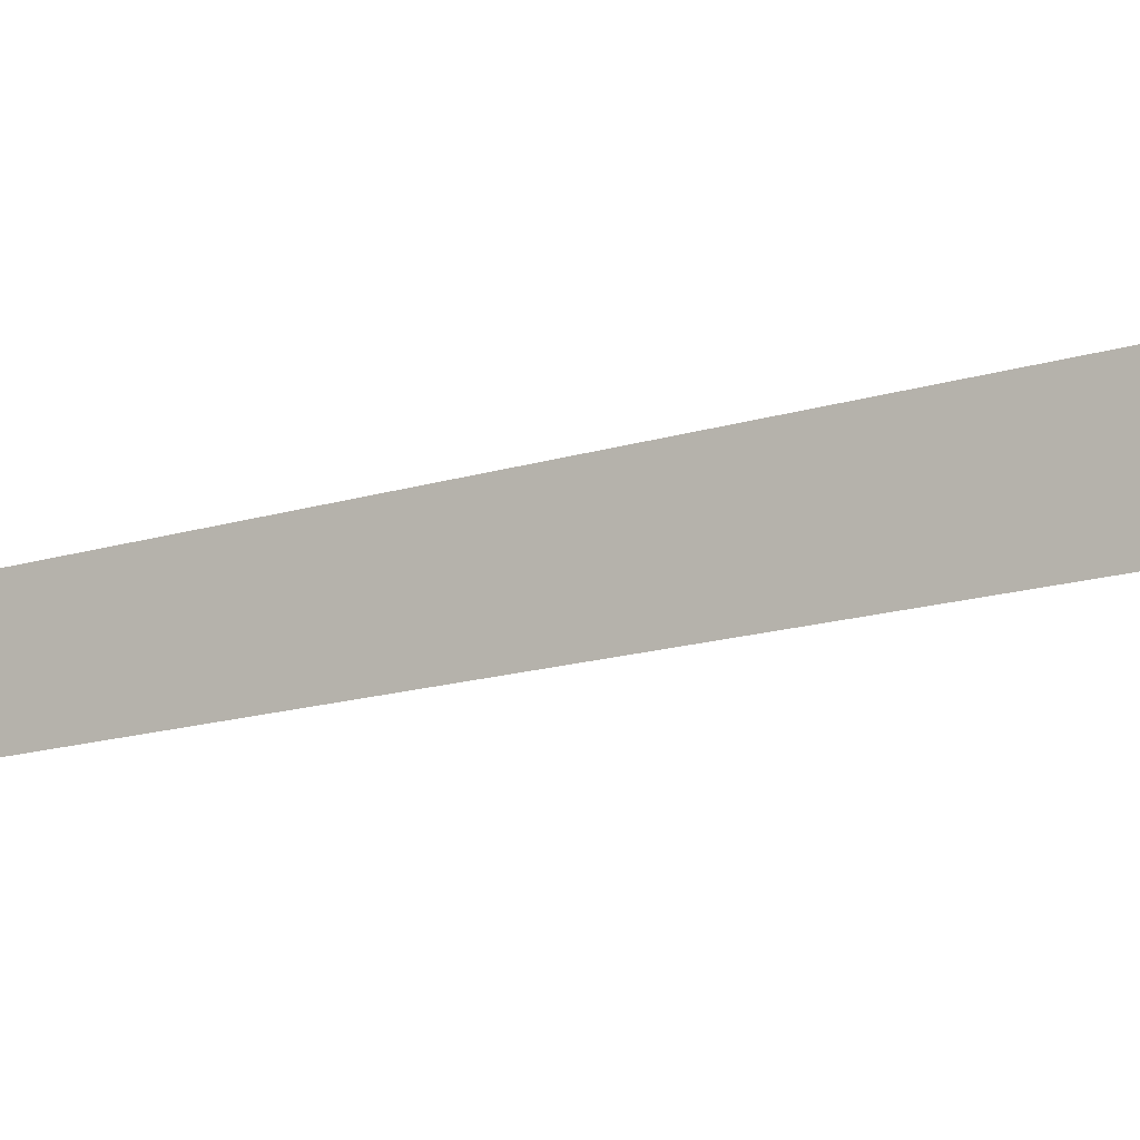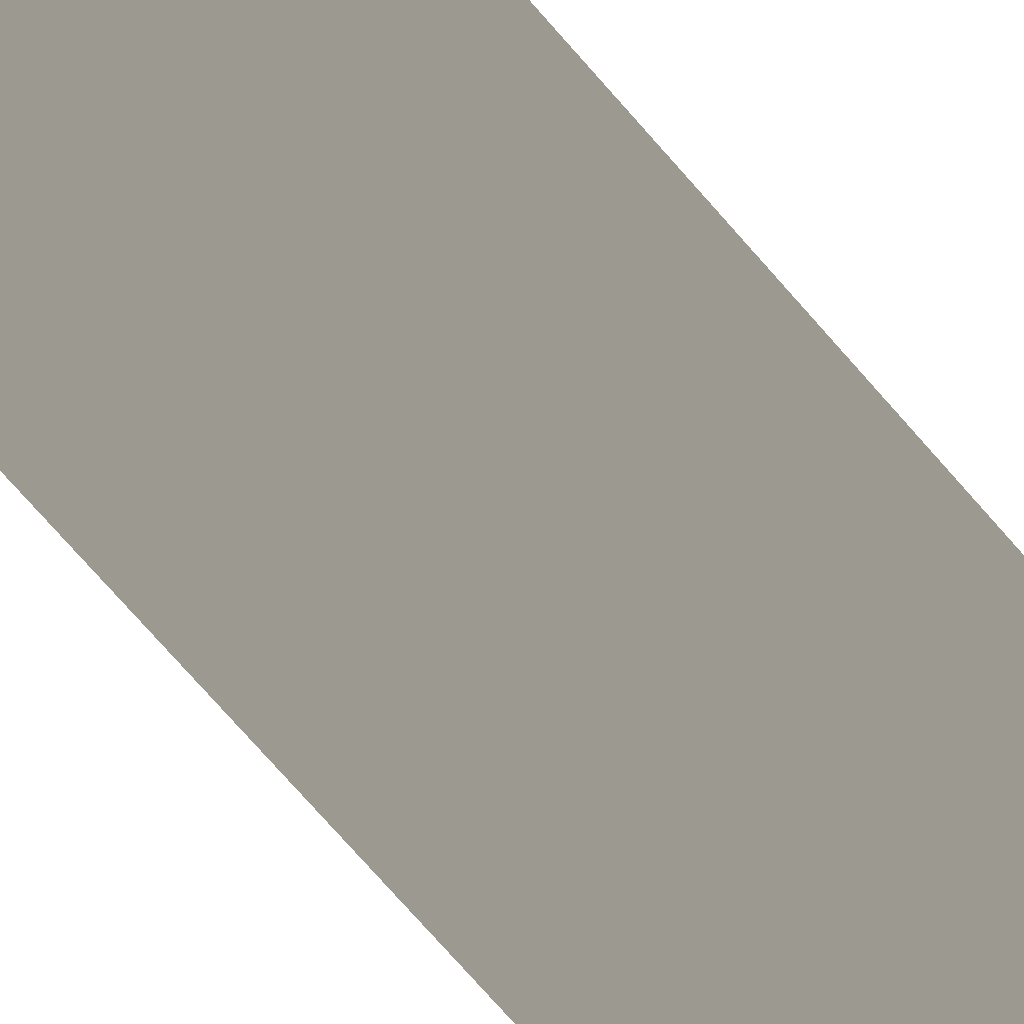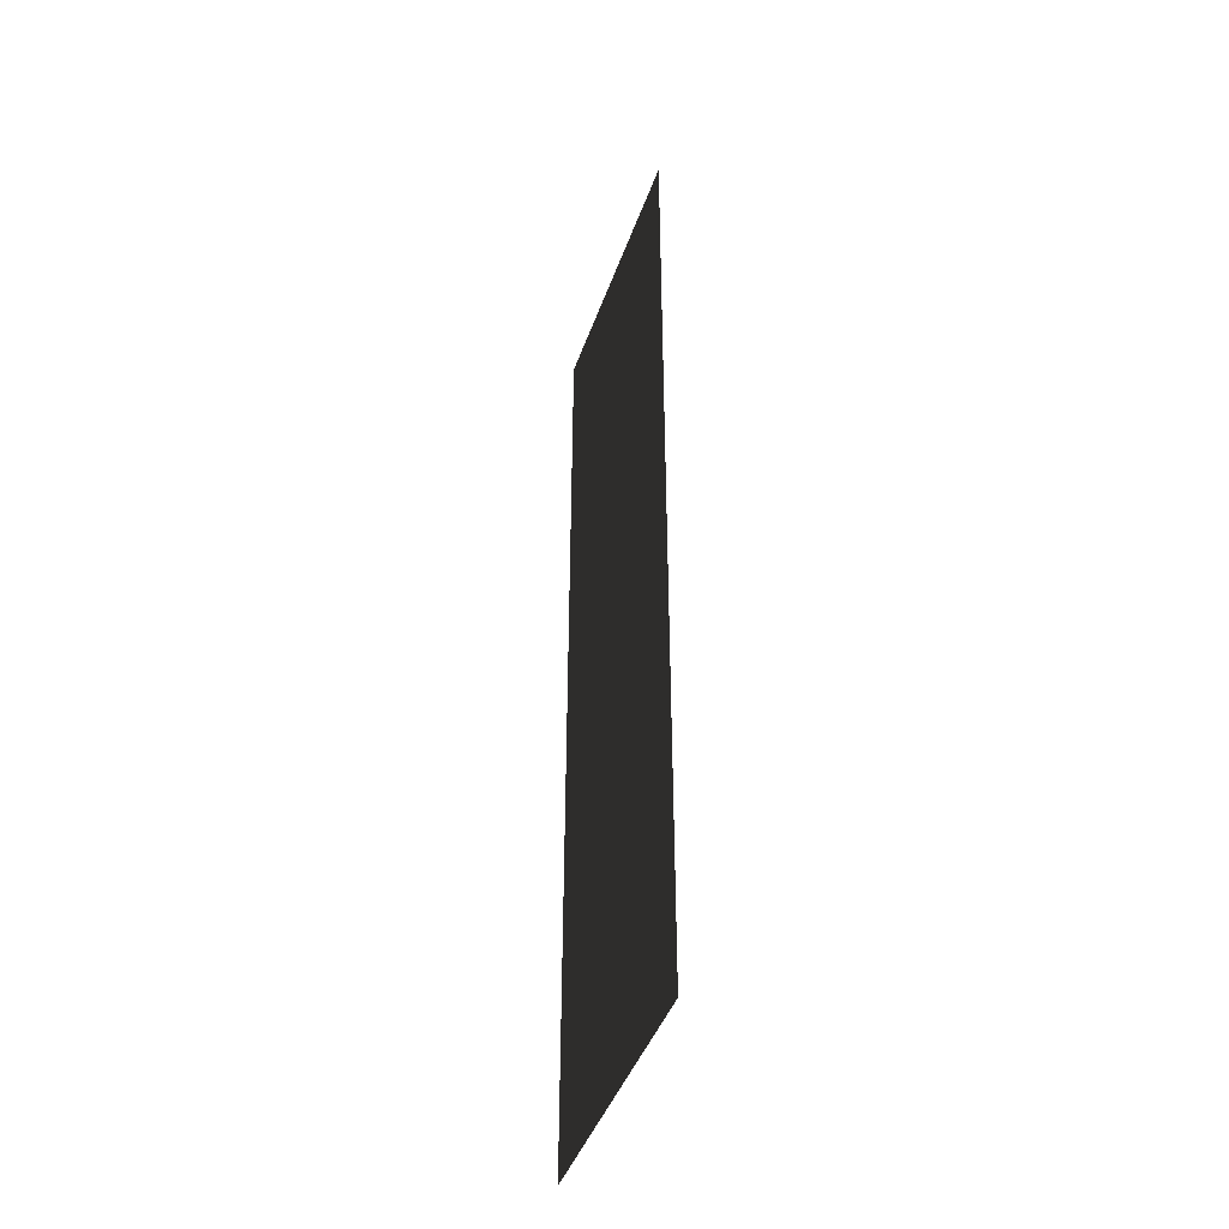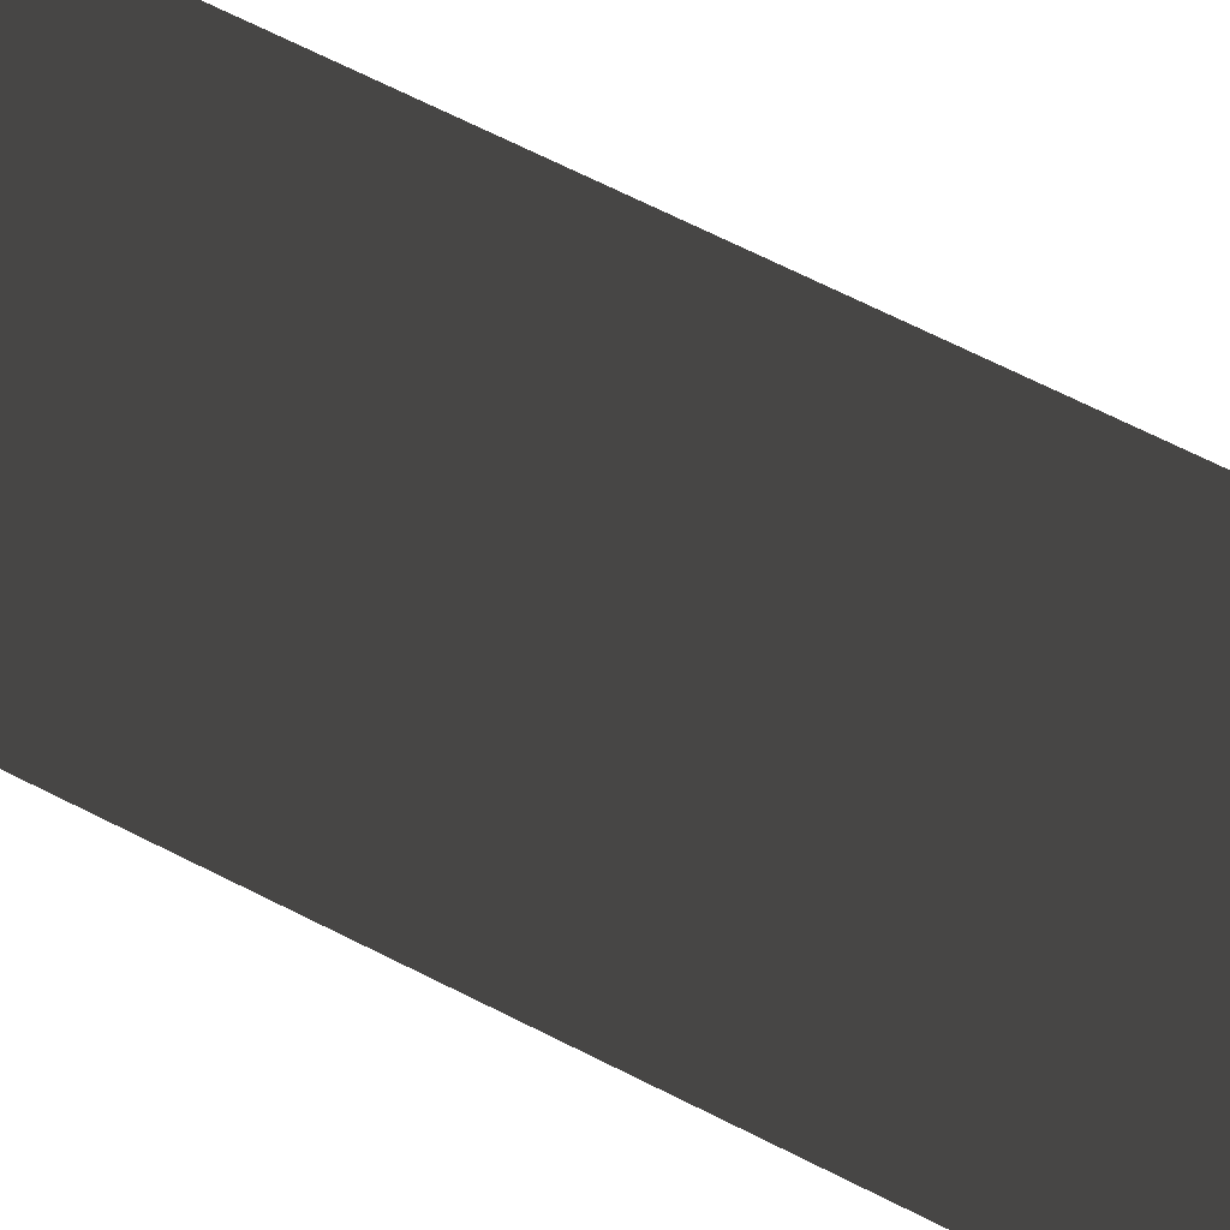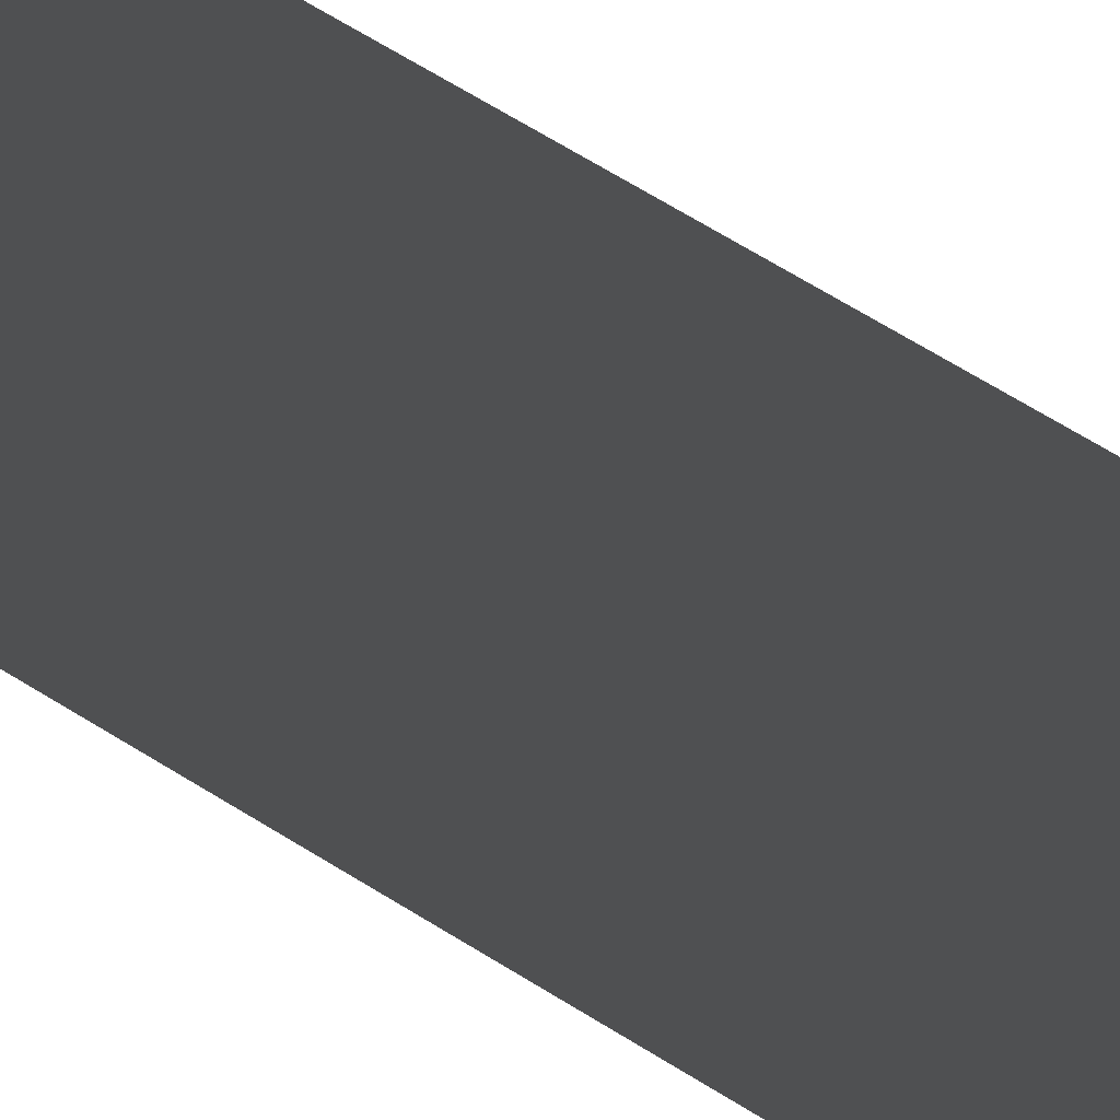
<metadata>
{"format":"obj","ext":"obj","renderer":"f3d","projection":"perspective","resolution":1024,"background":"white","views":[{"elev":-11.1,"azim":-47.2,"up":"+Z"},{"elev":-78.0,"azim":41.7,"up":"+Z"},{"elev":-43.7,"azim":71.2,"up":"+Y"},{"elev":66.9,"azim":-62.9,"up":"+Z"},{"elev":70.8,"azim":121.3,"up":"+Z"}]}
</metadata>
<code>
v -4.828 17.33 5.506
v 4.828 17.33 5.506
v -4.828 -17.33 5.506
v 4.828 -17.33 5.506
g Bridge3_(15)_1839_167
f 1 3 2
f 2 3 4

</code>
